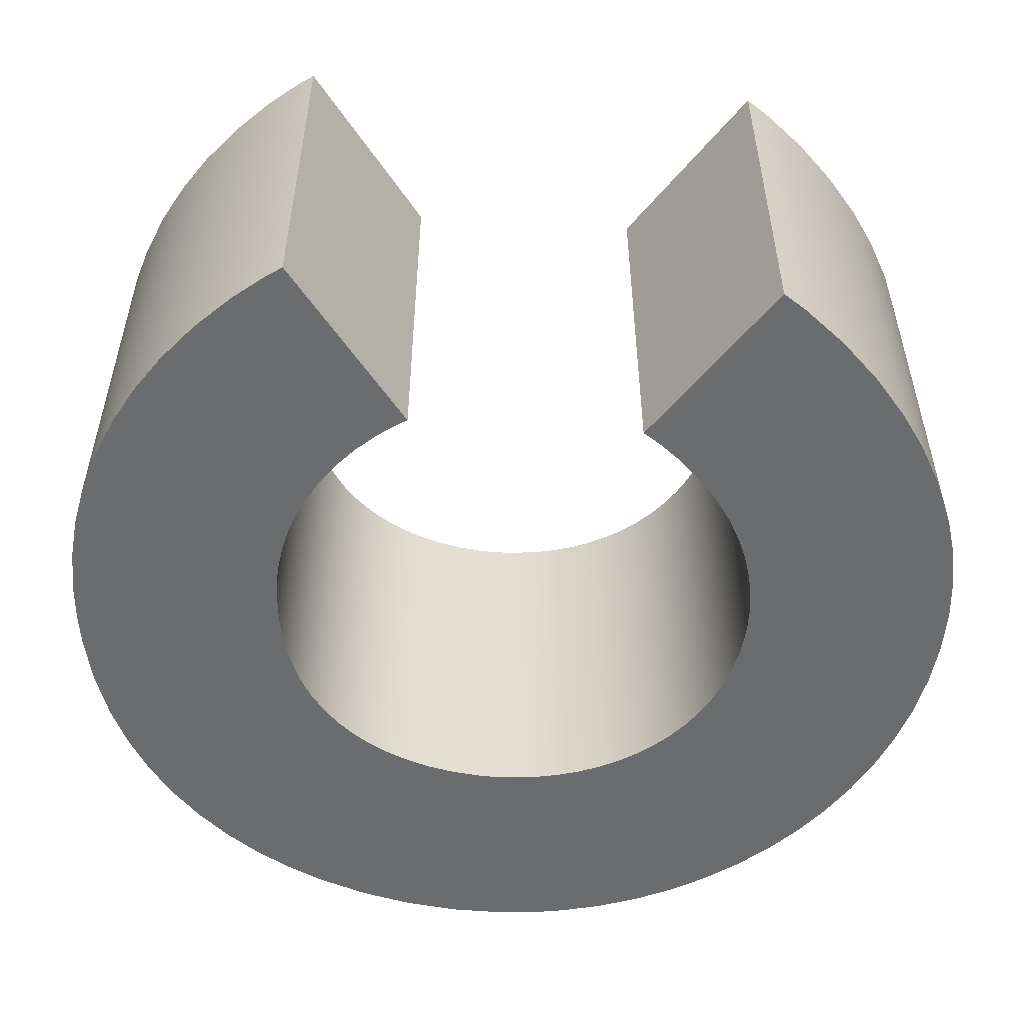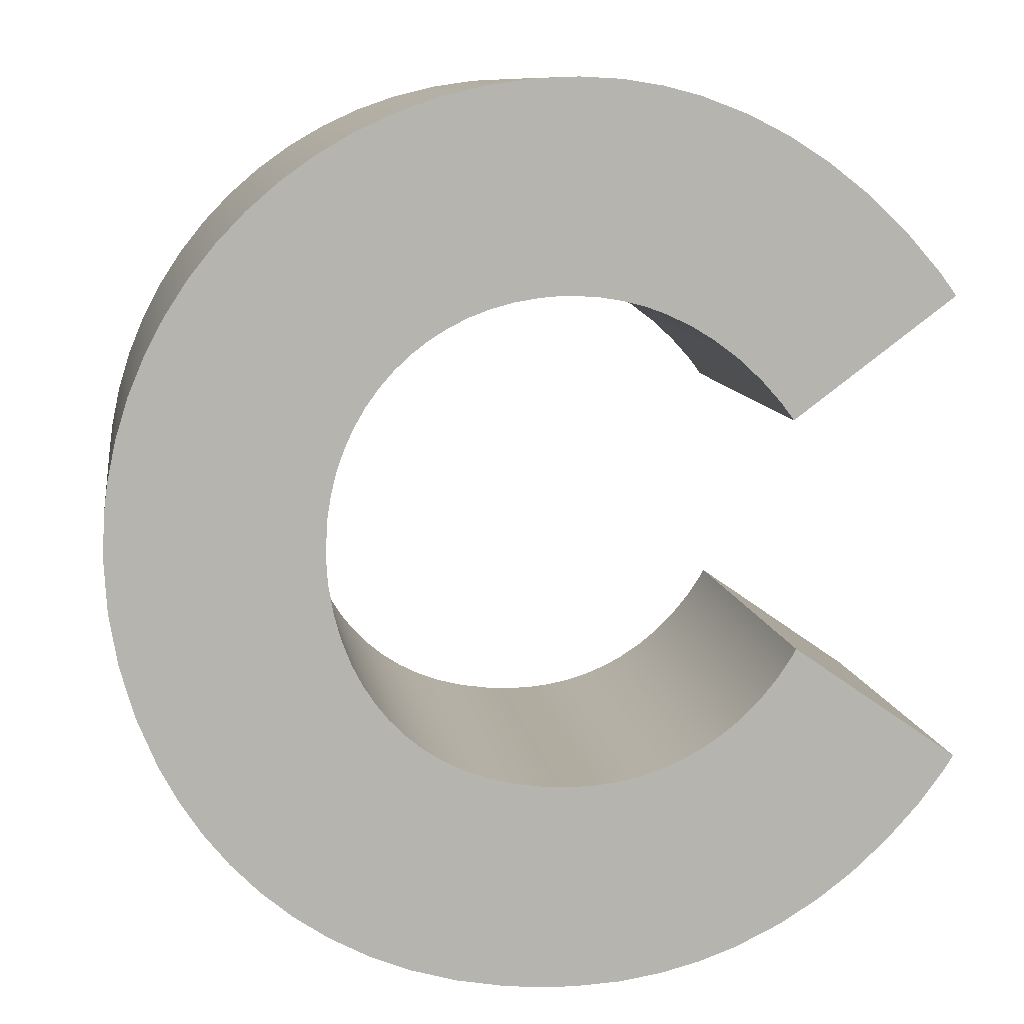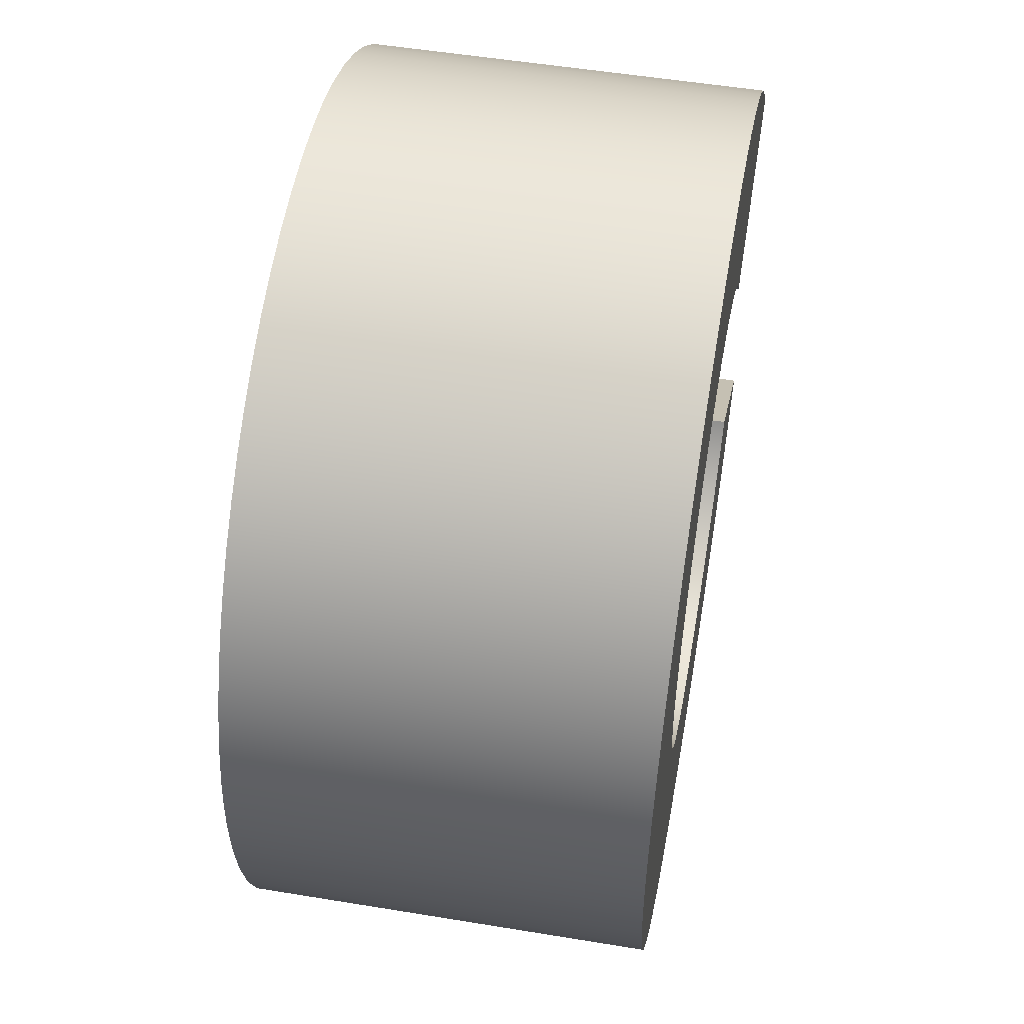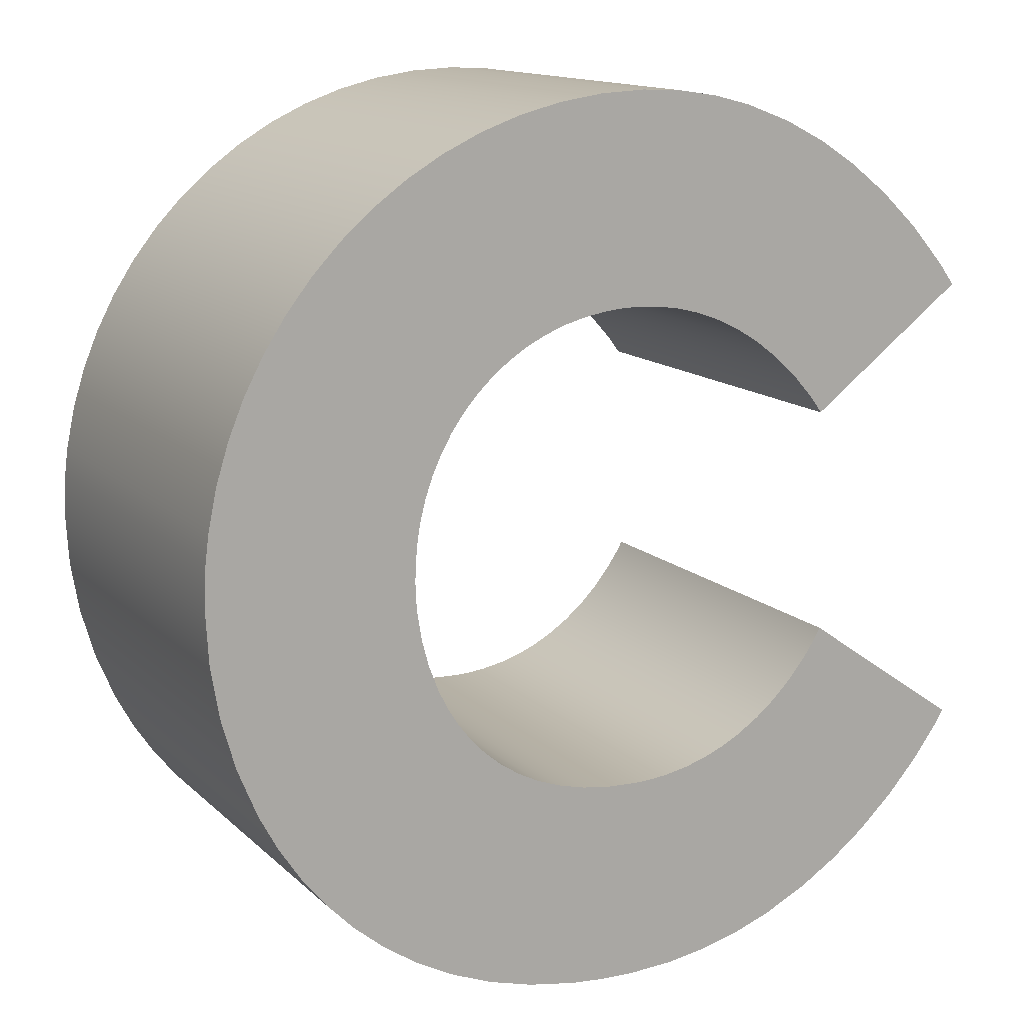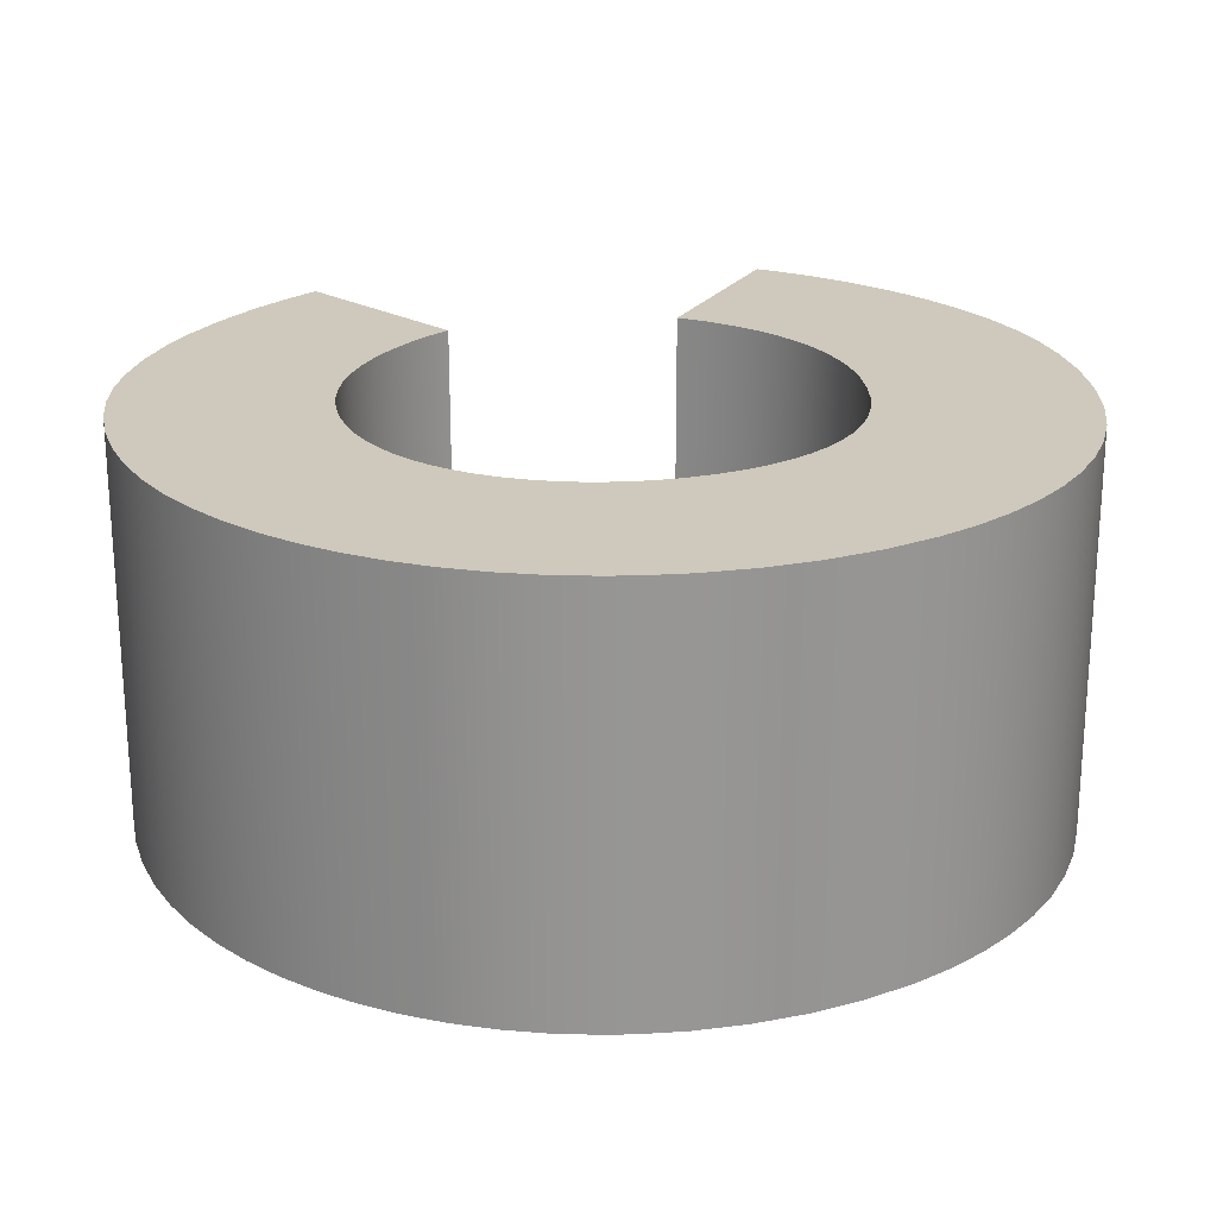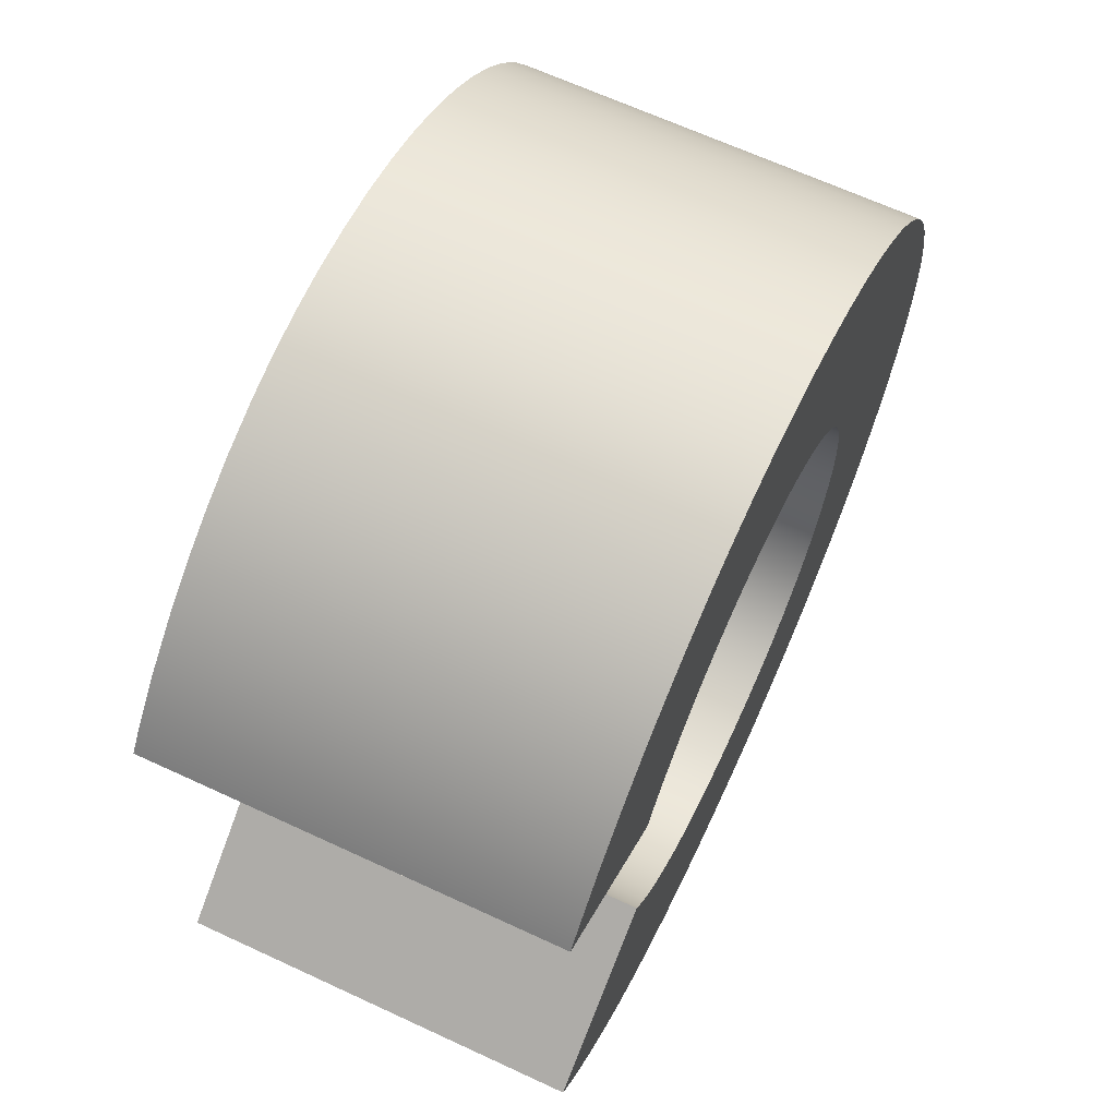
<metadata>
{"format":"obj","ext":"obj","renderer":"f3d","projection":"perspective","resolution":1024,"background":"white","views":[{"elev":-53.6,"azim":88.0,"up":"+Z"},{"elev":10.0,"azim":-8.7,"up":"+Y"},{"elev":52.2,"azim":-79.9,"up":"+Y"},{"elev":13.9,"azim":-28.2,"up":"+Y"},{"elev":22.5,"azim":-99.1,"up":"+Z"},{"elev":65.9,"azim":115.0,"up":"+Y"}]}
</metadata>
<code>
v 4.752 11.08 0
v 30.75 30.41 0
v 28.12 33.95 0
v 22.36 40.46 0
v 16.02 46.39 0
v 9.449 51.46 0
v 3.387 55.29 0
v -3.371 58.71 0
v -10.81 61.5 0
v -16.82 63.06 0
v -23.19 64.06 0
v -29.92 64.41 0
v -37.3 64.06 0
v -44.44 63.03 0
v -51.31 61.35 0
v -57.88 59.05 0
v -64.13 56.19 0
v -70.01 52.78 0
v -75.51 48.87 0
v -80.6 44.48 0
v -85.24 39.66 0
v -89.42 34.44 0
v -93.1 28.86 0
v -96.26 22.94 0
v -98.86 16.73 0
v -100.9 10.26 0
v -102.3 3.56 0
v -102.9 -1.011 0
v -103.2 -8.005 0
v -102.8 -16.42 0
v -101.4 -24.82 0
v -99.05 -33.09 0
v -95.79 -41.09 0
v -92.73 -46.84 0
v -89.14 -52.32 0
v -85.03 -57.47 0
v -80.39 -62.25 0
v -75.21 -66.6 0
v -69.51 -70.47 0
v -63.27 -73.8 0
v -56.5 -76.54 0
v -49.2 -78.64 0
v -41.36 -80.05 0
v -35.84 -80.58 0
v -30.08 -80.75 0
v -22.64 -80.38 0
v -15.69 -79.32 0
v -9.215 -77.67 0
v -3.217 -75.52 0
v 4.043 -72.04 0
v 10.47 -68.07 0
v 16.06 -63.81 0
v 21.91 -58.45 0
v 27.24 -52.5 0
v 31.19 -47.19 0
v 32.75 -44.71 0
v 5.918 -25.92 0
v 5.106 -27.39 0
v 3.002 -30.53 0
v 0.1041 -34.05 0
v -3.12 -37.23 0
v -6.25 -39.75 0
v -9.883 -42.1 0
v -12.95 -43.68 0
v -16.31 -45.04 0
v -19.98 -46.12 0
v -23.95 -46.87 0
v -26.78 -47.16 0
v -29.75 -47.25 0
v -34.88 -47.02 0
v -39.59 -46.34 0
v -43.9 -45.25 0
v -47.83 -43.78 0
v -51.37 -41.97 0
v -54.56 -39.86 0
v -57.39 -37.49 0
v -59.89 -34.88 0
v -62.06 -32.07 0
v -63.92 -29.11 0
v -65.48 -26.02 0
v -67.11 -21.78 0
v -68.27 -17.46 0
v -68.98 -13.15 0
v -69.18 -11.03 0
v -69.29 -7.922 0
v -68.99 -2.704 0
v -68.38 1.06 0
v -67.46 4.679 0
v -66.23 8.136 0
v -64.71 11.42 0
v -62.91 14.5 0
v -60.84 17.38 0
v -58.51 20.03 0
v -55.94 22.43 0
v -53.13 24.58 0
v -50.1 26.46 0
v -46.86 28.04 0
v -43.42 29.32 0
v -39.79 30.28 0
v -35.99 30.89 0
v -33.36 31.11 0
v -30.67 31.16 0
v -26.65 30.91 0
v -22.87 30.29 0
v -19.32 29.35 0
v -15.99 28.14 0
v -11.93 26.2 0
v -8.299 23.98 0
v -4.364 21.03 0
v -0.5495 17.51 0
v 2.62 13.96 0
v 4.215 11.87 0
v 4.752 11.08 65
v 30.75 30.41 65
v 28.12 33.95 65
v 22.36 40.46 65
v 16.02 46.39 65
v 9.449 51.46 65
v 3.387 55.29 65
v -3.371 58.71 65
v -10.81 61.5 65
v -16.82 63.06 65
v -23.19 64.06 65
v -29.92 64.41 65
v -37.3 64.06 65
v -44.44 63.03 65
v -51.31 61.35 65
v -57.88 59.05 65
v -64.13 56.19 65
v -70.01 52.78 65
v -75.51 48.87 65
v -80.6 44.48 65
v -85.24 39.66 65
v -89.42 34.44 65
v -93.1 28.86 65
v -96.26 22.94 65
v -98.86 16.73 65
v -100.9 10.26 65
v -102.3 3.56 65
v -102.9 -1.011 65
v -103.2 -8.005 65
v -102.8 -16.42 65
v -101.4 -24.82 65
v -99.05 -33.09 65
v -95.79 -41.09 65
v -92.73 -46.84 65
v -89.14 -52.32 65
v -85.03 -57.47 65
v -80.39 -62.25 65
v -75.21 -66.6 65
v -69.51 -70.47 65
v -63.27 -73.8 65
v -56.5 -76.54 65
v -49.2 -78.64 65
v -41.36 -80.05 65
v -35.84 -80.58 65
v -30.08 -80.75 65
v -22.64 -80.38 65
v -15.69 -79.32 65
v -9.215 -77.67 65
v -3.217 -75.52 65
v 4.043 -72.04 65
v 10.47 -68.07 65
v 16.06 -63.81 65
v 21.91 -58.45 65
v 27.24 -52.5 65
v 31.19 -47.19 65
v 32.75 -44.71 65
v 5.918 -25.92 65
v 5.106 -27.39 65
v 3.002 -30.53 65
v 0.1041 -34.05 65
v -3.12 -37.23 65
v -6.25 -39.75 65
v -9.883 -42.1 65
v -12.95 -43.68 65
v -16.31 -45.04 65
v -19.98 -46.12 65
v -23.95 -46.87 65
v -26.78 -47.16 65
v -29.75 -47.25 65
v -34.88 -47.02 65
v -39.59 -46.34 65
v -43.9 -45.25 65
v -47.83 -43.78 65
v -51.37 -41.97 65
v -54.56 -39.86 65
v -57.39 -37.49 65
v -59.89 -34.88 65
v -62.06 -32.07 65
v -63.92 -29.11 65
v -65.48 -26.02 65
v -67.11 -21.78 65
v -68.27 -17.46 65
v -68.98 -13.15 65
v -69.18 -11.03 65
v -69.29 -7.922 65
v -68.99 -2.704 65
v -68.38 1.06 65
v -67.46 4.679 65
v -66.23 8.136 65
v -64.71 11.42 65
v -62.91 14.5 65
v -60.84 17.38 65
v -58.51 20.03 65
v -55.94 22.43 65
v -53.13 24.58 65
v -50.1 26.46 65
v -46.86 28.04 65
v -43.42 29.32 65
v -39.79 30.28 65
v -35.99 30.89 65
v -33.36 31.11 65
v -30.67 31.16 65
v -26.65 30.91 65
v -22.87 30.29 65
v -19.32 29.35 65
v -15.99 28.14 65
v -11.93 26.2 65
v -8.299 23.98 65
v -4.364 21.03 65
v -0.5495 17.51 65
v 2.62 13.96 65
v 4.215 11.87 65
o 押し出し
f 1 2 114 113
f 2 3 115 114
f 3 4 116 115
f 4 5 117 116
f 5 6 118 117
f 6 7 119 118
f 7 8 120 119
f 8 9 121 120
f 9 10 122 121
f 10 11 123 122
f 11 12 124 123
f 12 13 125 124
f 13 14 126 125
f 14 15 127 126
f 15 16 128 127
f 16 17 129 128
f 17 18 130 129
f 18 19 131 130
f 19 20 132 131
f 20 21 133 132
f 21 22 134 133
f 22 23 135 134
f 23 24 136 135
f 24 25 137 136
f 25 26 138 137
f 26 27 139 138
f 27 28 140 139
f 28 29 141 140
f 29 30 142 141
f 30 31 143 142
f 31 32 144 143
f 32 33 145 144
f 33 34 146 145
f 34 35 147 146
f 35 36 148 147
f 36 37 149 148
f 37 38 150 149
f 38 39 151 150
f 39 40 152 151
f 40 41 153 152
f 41 42 154 153
f 42 43 155 154
f 43 44 156 155
f 44 45 157 156
f 45 46 158 157
f 46 47 159 158
f 47 48 160 159
f 48 49 161 160
f 49 50 162 161
f 50 51 163 162
f 51 52 164 163
f 52 53 165 164
f 53 54 166 165
f 54 55 167 166
f 55 56 168 167
f 56 57 169 168
f 57 58 170 169
f 58 59 171 170
f 59 60 172 171
f 60 61 173 172
f 61 62 174 173
f 62 63 175 174
f 63 64 176 175
f 64 65 177 176
f 65 66 178 177
f 66 67 179 178
f 67 68 180 179
f 68 69 181 180
f 69 70 182 181
f 70 71 183 182
f 71 72 184 183
f 72 73 185 184
f 73 74 186 185
f 74 75 187 186
f 75 76 188 187
f 76 77 189 188
f 77 78 190 189
f 78 79 191 190
f 79 80 192 191
f 80 81 193 192
f 81 82 194 193
f 82 83 195 194
f 83 84 196 195
f 84 85 197 196
f 85 86 198 197
f 86 87 199 198
f 87 88 200 199
f 88 89 201 200
f 89 90 202 201
f 90 91 203 202
f 91 92 204 203
f 92 93 205 204
f 93 94 206 205
f 94 95 207 206
f 95 96 208 207
f 96 97 209 208
f 97 98 210 209
f 98 99 211 210
f 99 100 212 211
f 100 101 213 212
f 101 102 214 213
f 102 103 215 214
f 103 104 216 215
f 104 105 217 216
f 105 106 218 217
f 106 107 219 218
f 107 108 220 219
f 108 109 221 220
f 109 110 222 221
f 110 111 223 222
f 111 112 224 223
f 112 1 113 224
o キャップ_1
f 112 3 2
f 112 2 1
f 112 111 3
f 111 4 3
f 111 110 4
f 110 109 4
f 109 5 4
f 109 108 5
f 108 6 5
f 108 107 6
f 107 7 6
f 107 106 7
f 106 8 7
f 106 105 8
f 105 9 8
f 105 104 9
f 104 10 9
f 104 103 10
f 103 11 10
f 103 102 12
f 103 12 11
f 102 101 12
f 101 100 13
f 101 13 12
f 100 99 14
f 100 14 13
f 99 98 15
f 99 15 14
f 98 97 16
f 98 16 15
f 97 96 17
f 97 17 16
f 96 95 18
f 96 18 17
f 95 94 19
f 95 19 18
f 94 93 20
f 94 20 19
f 93 92 21
f 93 21 20
f 92 91 22
f 92 22 21
f 91 90 23
f 91 23 22
f 90 89 24
f 90 24 23
f 89 88 25
f 89 25 24
f 88 87 26
f 88 26 25
f 87 86 27
f 87 27 26
f 86 85 28
f 86 28 27
f 85 84 29
f 85 29 28
f 84 83 30
f 84 30 29
f 83 82 31
f 83 31 30
f 82 81 31
f 81 80 32
f 81 32 31
f 80 79 33
f 80 33 32
f 79 78 34
f 79 34 33
f 78 77 35
f 78 35 34
f 77 76 36
f 77 36 35
f 76 75 38
f 76 38 37
f 76 37 36
f 75 74 39
f 75 39 38
f 74 73 40
f 74 40 39
f 73 72 41
f 73 41 40
f 72 71 42
f 72 42 41
f 71 70 43
f 71 43 42
f 70 69 44
f 70 44 43
f 69 68 45
f 69 45 44
f 68 67 46
f 68 46 45
f 67 66 47
f 67 47 46
f 66 65 48
f 66 48 47
f 65 64 49
f 65 49 48
f 64 63 50
f 64 50 49
f 63 62 51
f 63 51 50
f 62 61 52
f 62 52 51
f 61 60 53
f 61 53 52
f 60 59 54
f 60 54 53
f 59 58 55
f 59 55 54
f 58 57 56
f 58 56 55
o キャップ_2
f 113 114 224
f 114 115 224
f 115 116 223
f 115 223 224
f 116 117 221
f 116 221 222
f 116 222 223
f 117 118 220
f 117 220 221
f 118 119 219
f 118 219 220
f 119 120 218
f 119 218 219
f 120 121 217
f 120 217 218
f 121 122 216
f 121 216 217
f 122 123 215
f 122 215 216
f 123 124 215
f 124 125 213
f 124 213 214
f 124 214 215
f 125 212 213
f 125 126 212
f 126 211 212
f 126 127 211
f 127 210 211
f 127 128 210
f 128 209 210
f 128 129 209
f 129 208 209
f 129 130 208
f 130 207 208
f 130 131 207
f 131 206 207
f 131 132 206
f 132 205 206
f 132 133 205
f 133 204 205
f 133 134 204
f 134 203 204
f 134 135 203
f 135 202 203
f 135 136 202
f 136 201 202
f 136 137 201
f 137 200 201
f 137 138 200
f 138 199 200
f 138 139 199
f 139 198 199
f 139 140 198
f 140 197 198
f 140 141 197
f 141 142 196
f 141 196 197
f 142 143 195
f 142 195 196
f 143 144 193
f 143 193 194
f 143 194 195
f 144 145 192
f 144 192 193
f 145 146 191
f 145 191 192
f 146 147 190
f 146 190 191
f 147 148 189
f 147 189 190
f 148 149 188
f 148 188 189
f 149 150 188
f 150 151 187
f 150 187 188
f 151 152 186
f 151 186 187
f 152 153 185
f 152 185 186
f 153 154 184
f 153 184 185
f 154 155 183
f 154 183 184
f 155 156 182
f 155 182 183
f 156 157 181
f 156 181 182
f 157 158 180
f 157 180 181
f 158 159 179
f 158 179 180
f 159 160 178
f 159 178 179
f 160 161 177
f 160 177 178
f 161 162 176
f 161 176 177
f 162 163 175
f 162 175 176
f 163 164 174
f 163 174 175
f 164 165 173
f 164 173 174
f 165 166 172
f 165 172 173
f 166 167 171
f 166 171 172
f 167 168 170
f 167 170 171
f 168 169 170

</code>
